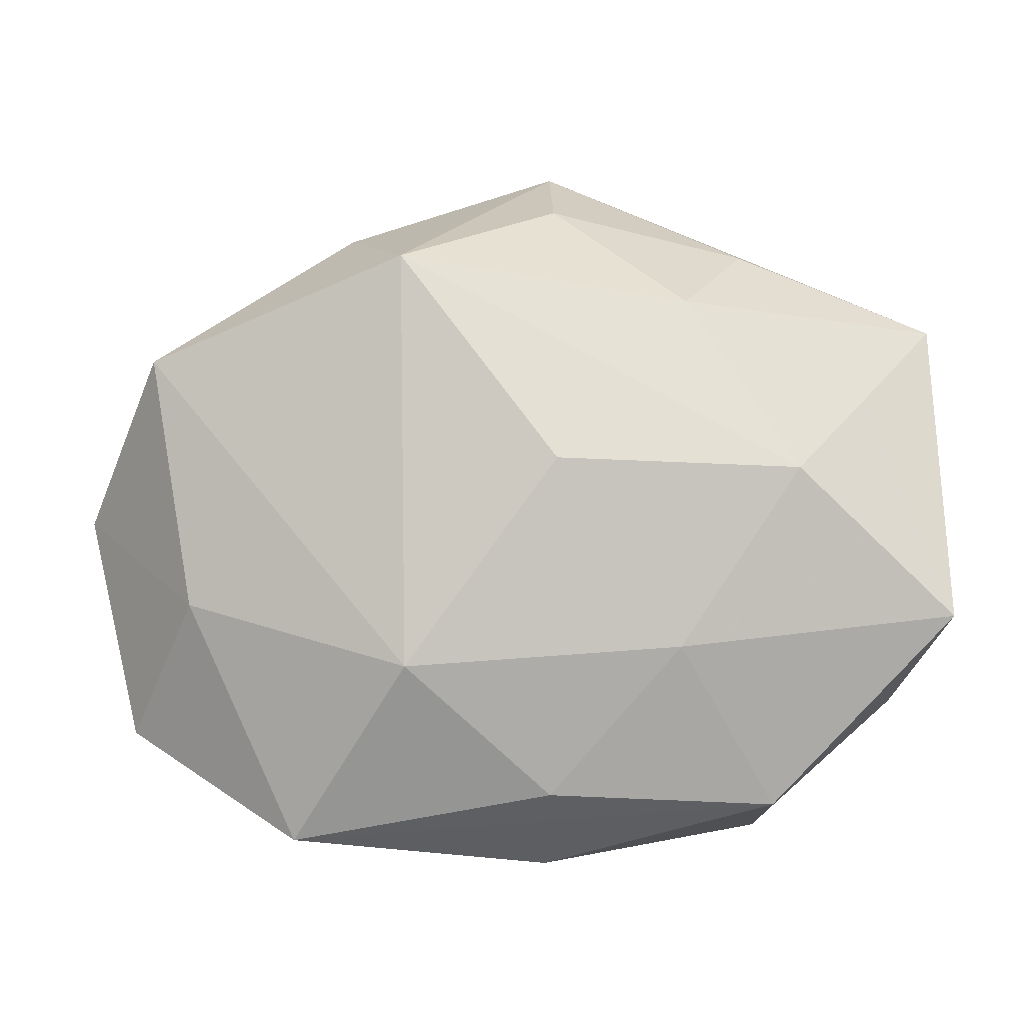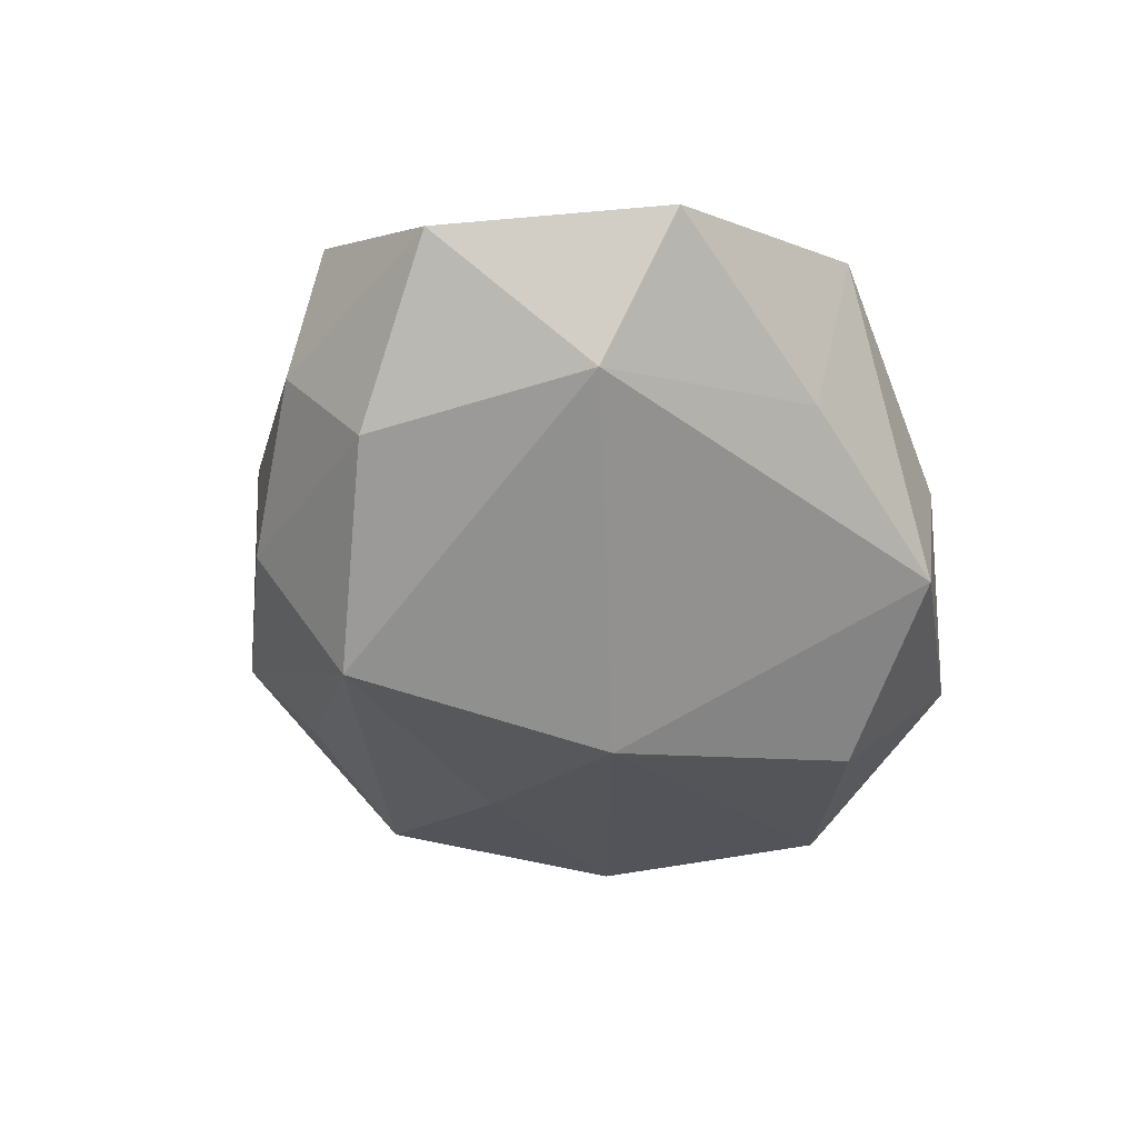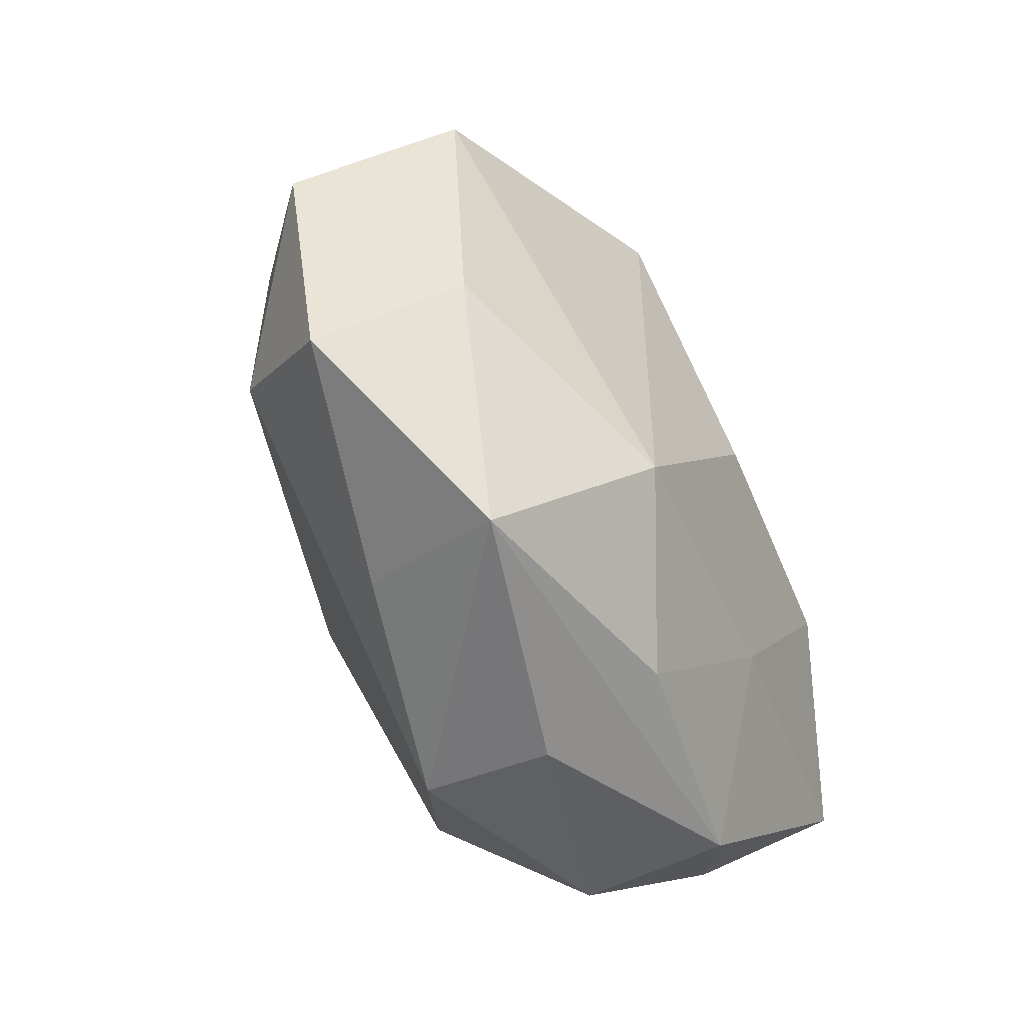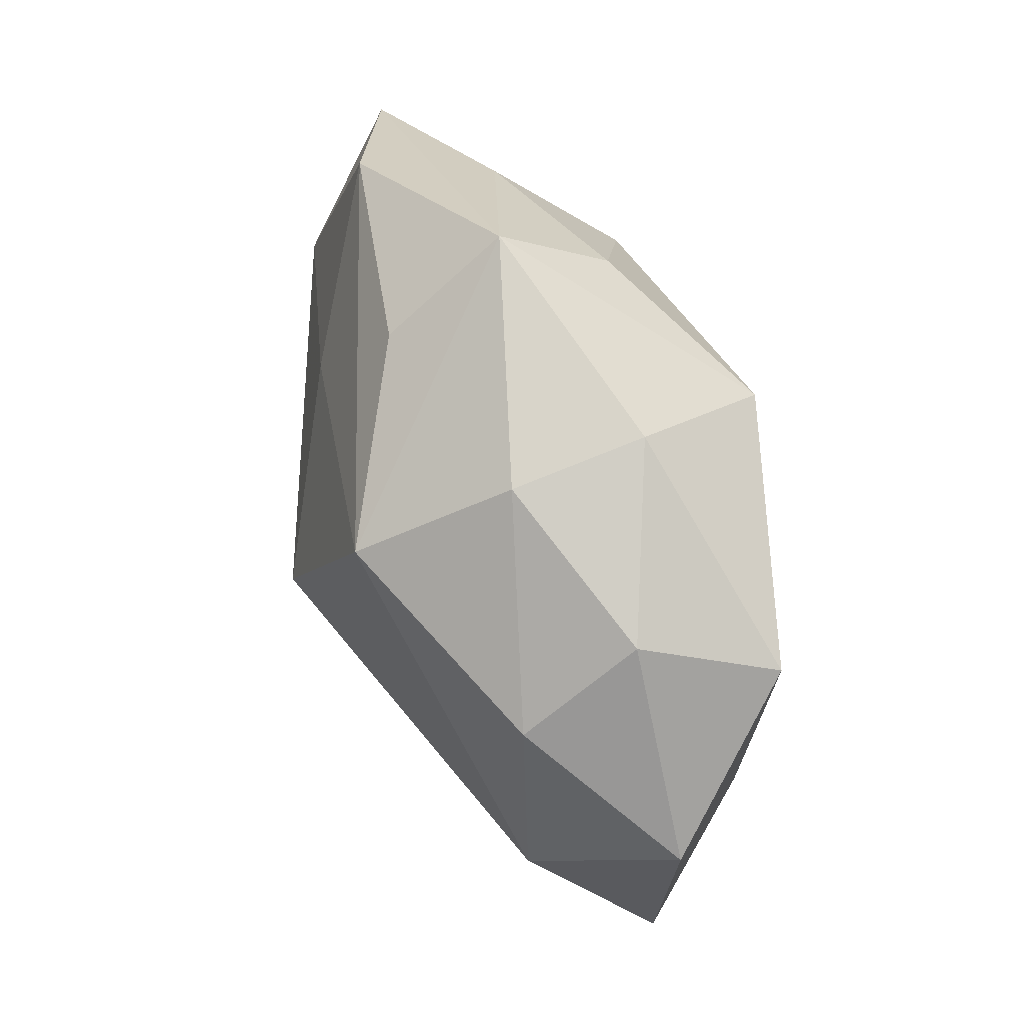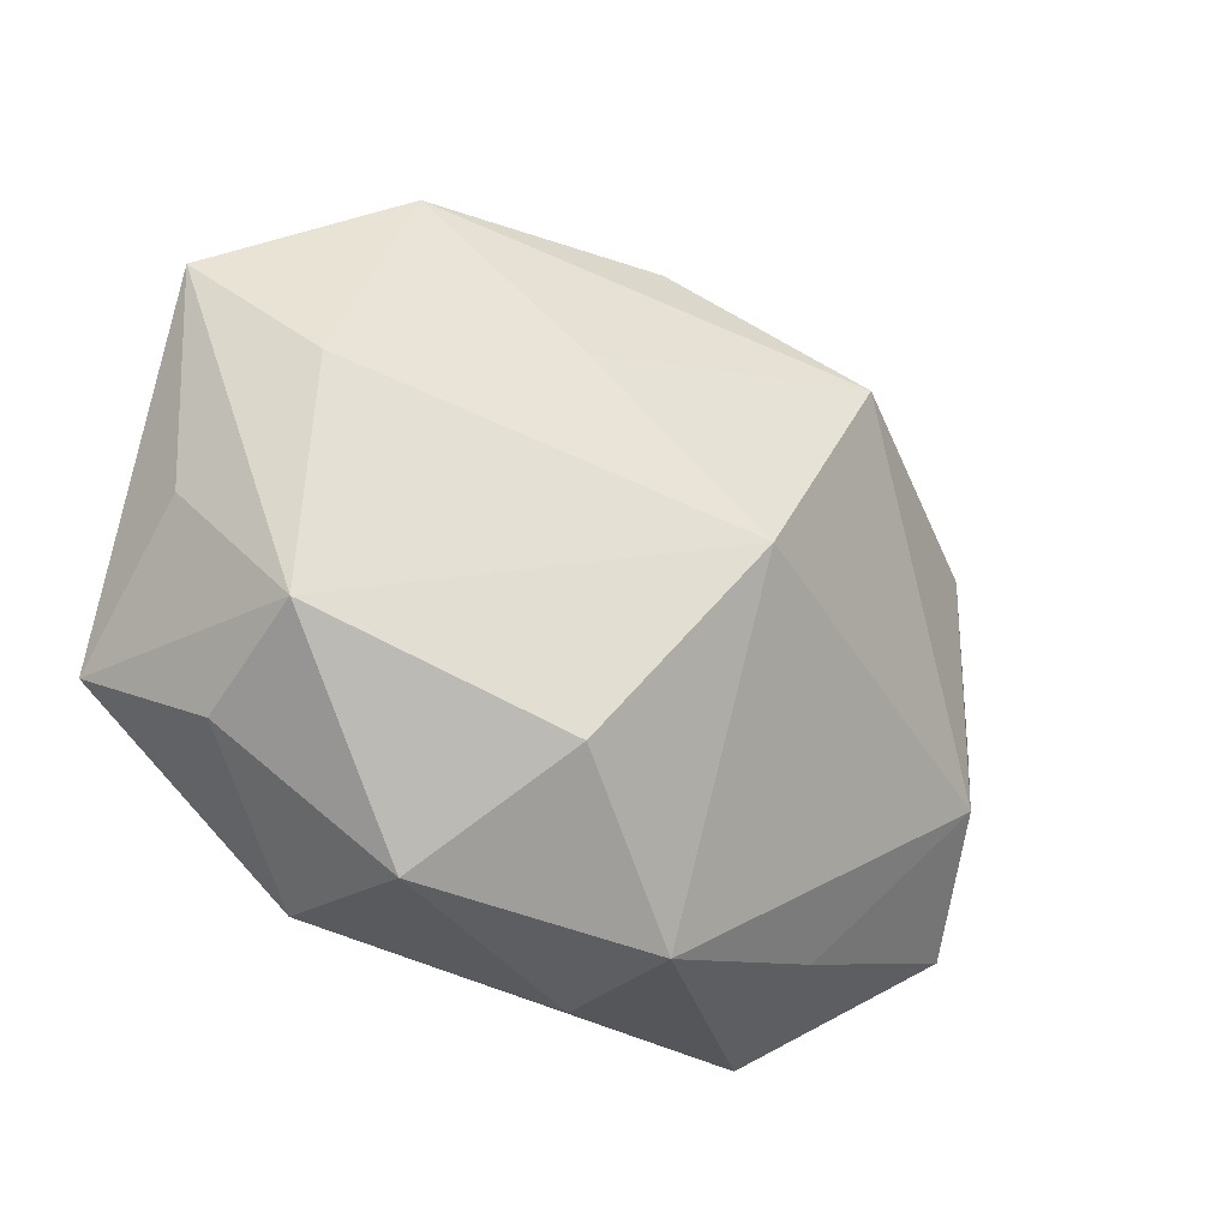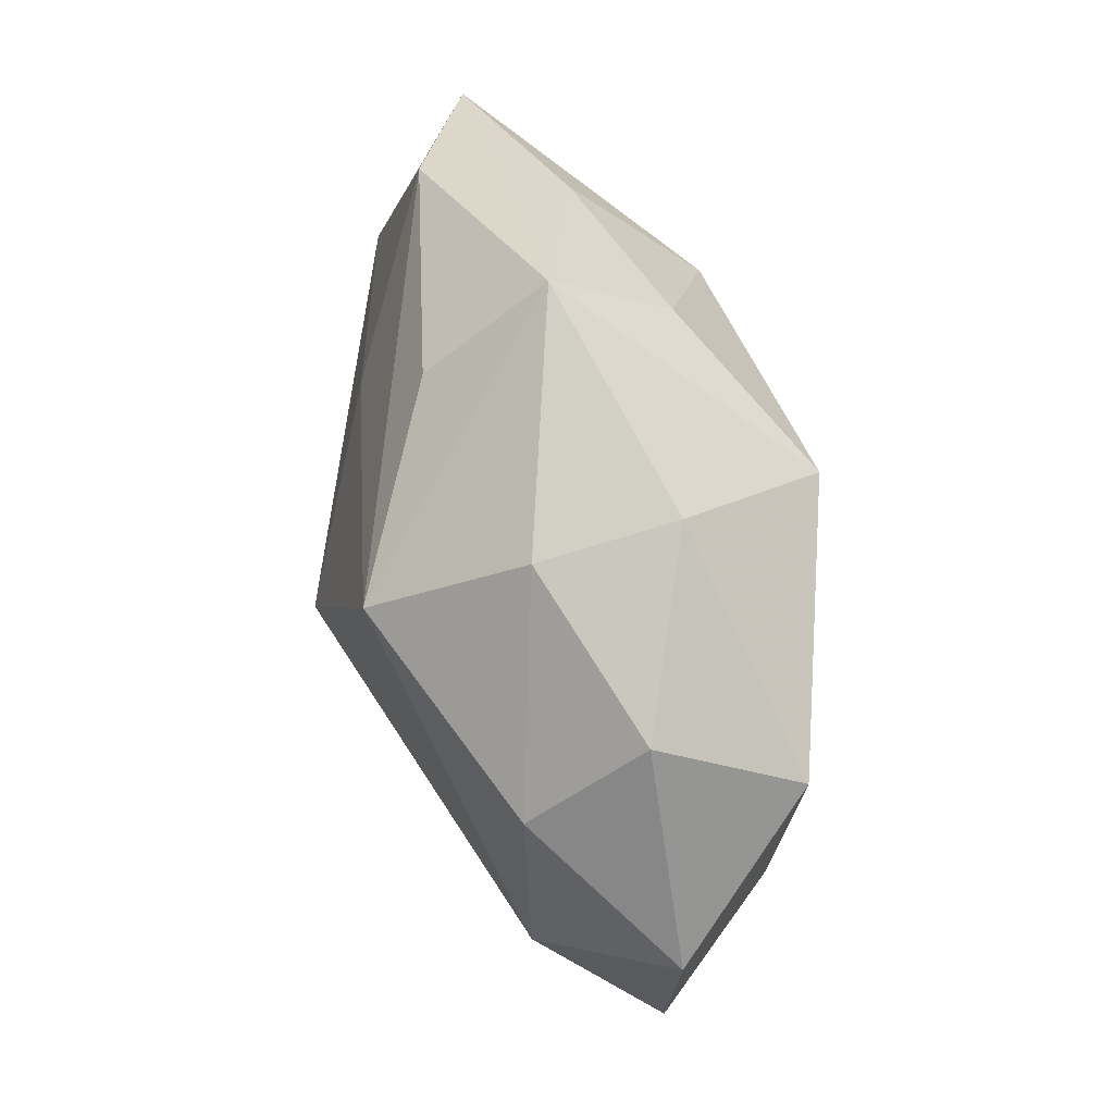
<metadata>
{"format":"obj","ext":"obj","renderer":"f3d","projection":"perspective","resolution":1024,"background":"white","views":[{"elev":-12.4,"azim":1.8,"up":"+Y"},{"elev":-45.2,"azim":-71.5,"up":"+Z"},{"elev":-55.5,"azim":-60.7,"up":"+Y"},{"elev":51.6,"azim":-110.2,"up":"+Y"},{"elev":-27.0,"azim":141.9,"up":"+Y"},{"elev":56.6,"azim":-103.5,"up":"+Y"}]}
</metadata>
<code>
v 0.02759 -0.0346 0.008945
v 0.01699 -0.01796 0.01975
v 0.02818 0.03588 -0.009496
v -4.841e-05 -0.00197 -0.02925
v -0.02733 -0.0386 0.009792
v -0.02296 -0.03273 -0.007348
v -0.0401 0.01299 -0.01403
v 0.001281 -0.04066 0.0006461
v 0.0406 0.01168 -0.01301
v 0.04234 -0.0215 0.000462
v -0.02255 0.03291 -0.008905
v 0.001199 0.03526 -0.01475
v -0.01465 0.02706 0.02349
v 0.0004439 -0.0392 -0.01395
v 0.002126 -0.03393 0.01389
v -0.02192 0.03453 0.006619
v 0.03044 0.001827 0.02291
v 0.0395 0.01282 0.01155
v 0.04882 0.02435 -0.000541
v -0.01755 0.02322 -0.02541
v -0.01382 -0.02049 0.02269
v 0.04822 -0.01383 0.01504
v 0.002774 0.03606 0.01209
v -0.03988 0.02258 -0.001044
v -0.04457 0.01727 0.01423
v -0.03963 -0.01177 0.01322
v 0.01813 0.02237 0.0198
v 0.002091 0.04521 -0.001302
v 0.01709 -0.02498 -0.02275
v 0.02636 -0.03553 -0.007509
v 0.01477 0.0179 -0.01972
v 0.04255 -0.0147 -0.01312
v 0.04768 -0.0001741 9.87e-06
v 0.003231 0.002378 0.02611
v -0.04062 -0.01368 -0.01351
v -0.05414 0.0008857 -0.0006385
v 0.02529 0.03199 0.006493
v -0.04792 -0.02499 -1.191e-05
f 25 21 13
f 9 19 32
f 3 19 9
f 26 21 25
f 5 21 26
f 25 36 26
f 5 1 15
f 15 21 5
f 17 21 2
f 2 15 1
f 21 15 2
f 17 2 22
f 22 2 1
f 34 21 17
f 17 13 34
f 34 13 21
f 25 13 16
f 27 13 17
f 4 9 32
f 8 1 5
f 5 14 8
f 8 30 1
f 14 30 8
f 24 36 25
f 25 16 24
f 35 4 14
f 20 4 35
f 5 26 38
f 38 26 36
f 36 35 38
f 32 19 33
f 33 22 32
f 19 22 33
f 3 20 12
f 28 16 13
f 3 12 28
f 28 19 3
f 28 12 20
f 18 27 17
f 19 27 18
f 17 22 18
f 18 22 19
f 29 4 32
f 14 4 29
f 32 30 29
f 29 30 14
f 3 9 31
f 9 4 31
f 31 20 3
f 31 4 20
f 10 22 1
f 1 30 10
f 32 22 10
f 10 30 32
f 36 24 7
f 20 35 7
f 7 35 36
f 6 35 14
f 6 38 35
f 6 14 5
f 5 38 6
f 13 27 23
f 23 28 13
f 11 28 20
f 20 7 11
f 11 7 24
f 11 24 16
f 16 28 11
f 19 28 37
f 28 23 37
f 37 27 19
f 37 23 27

</code>
